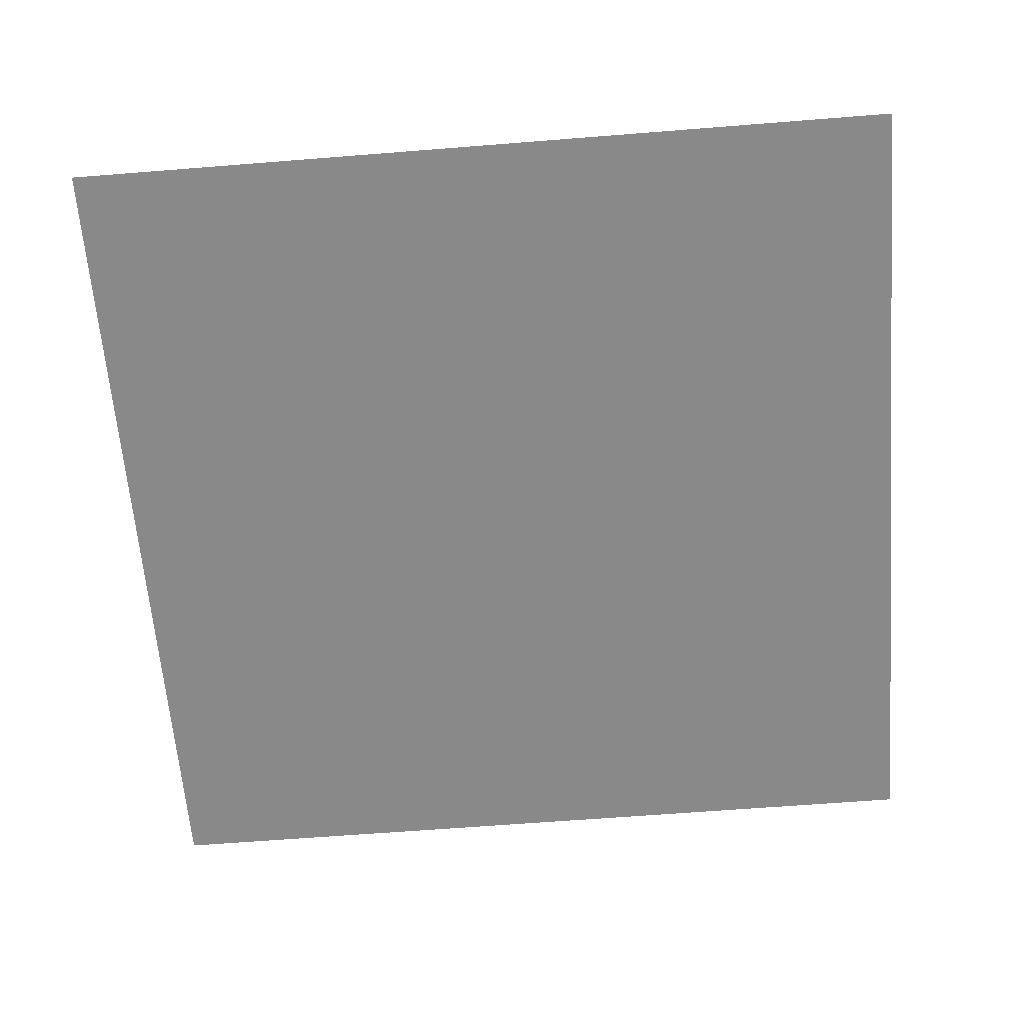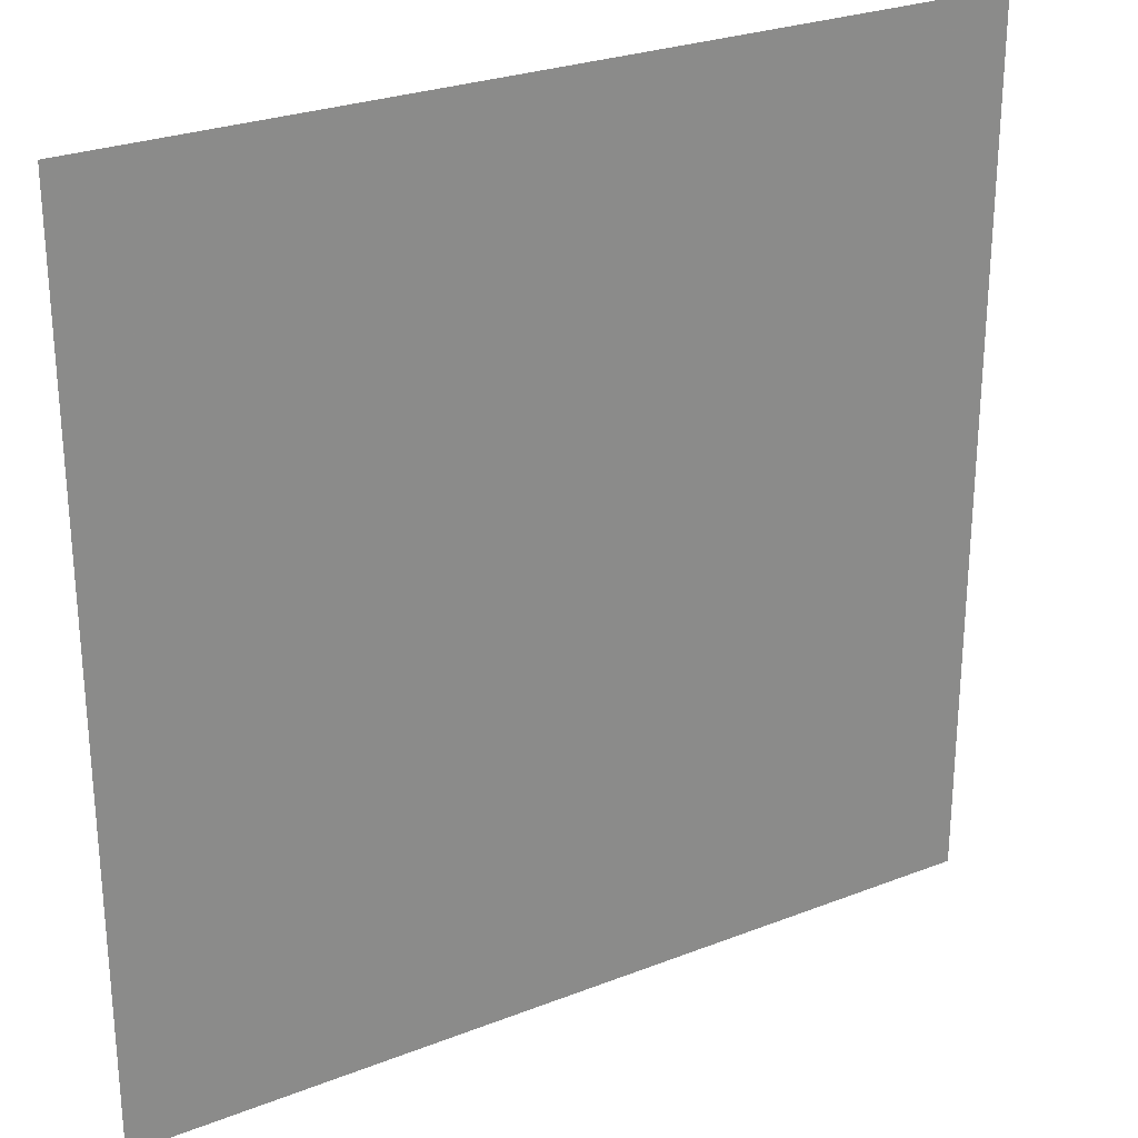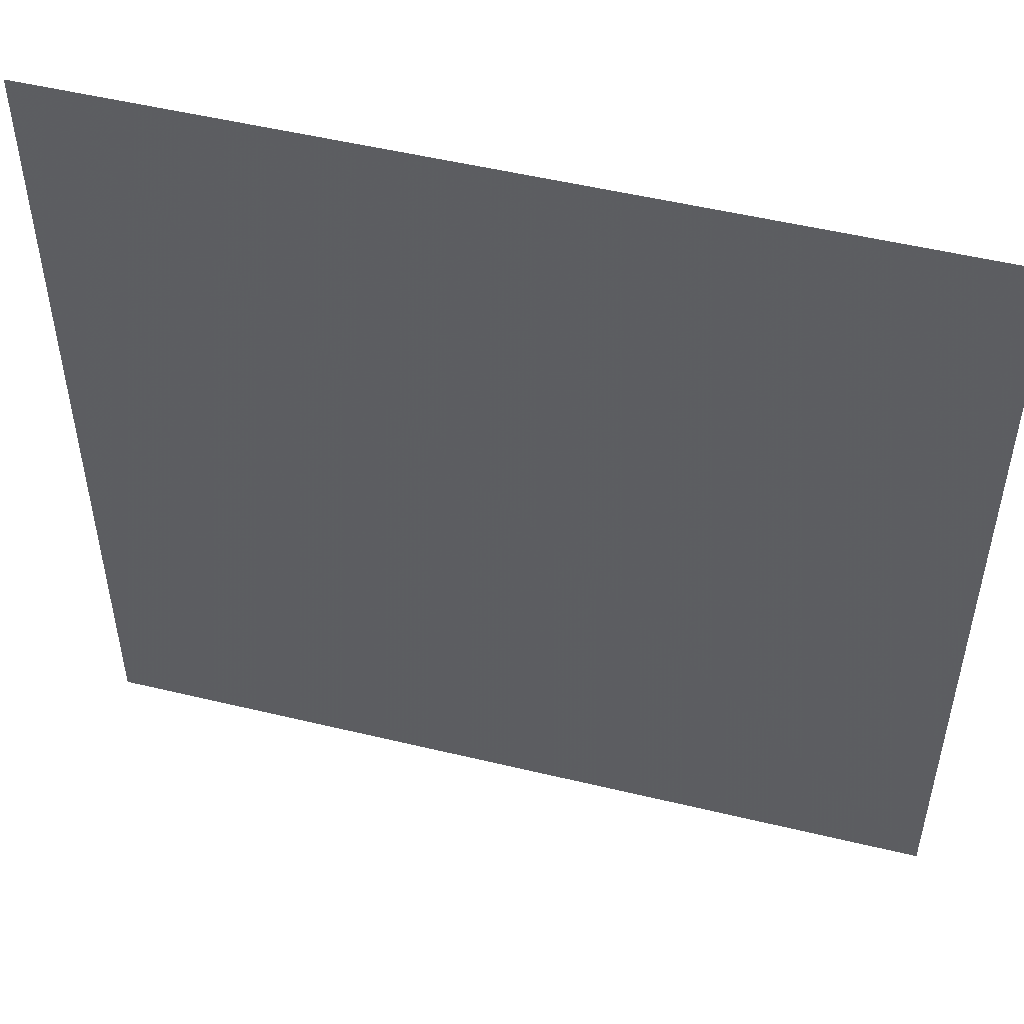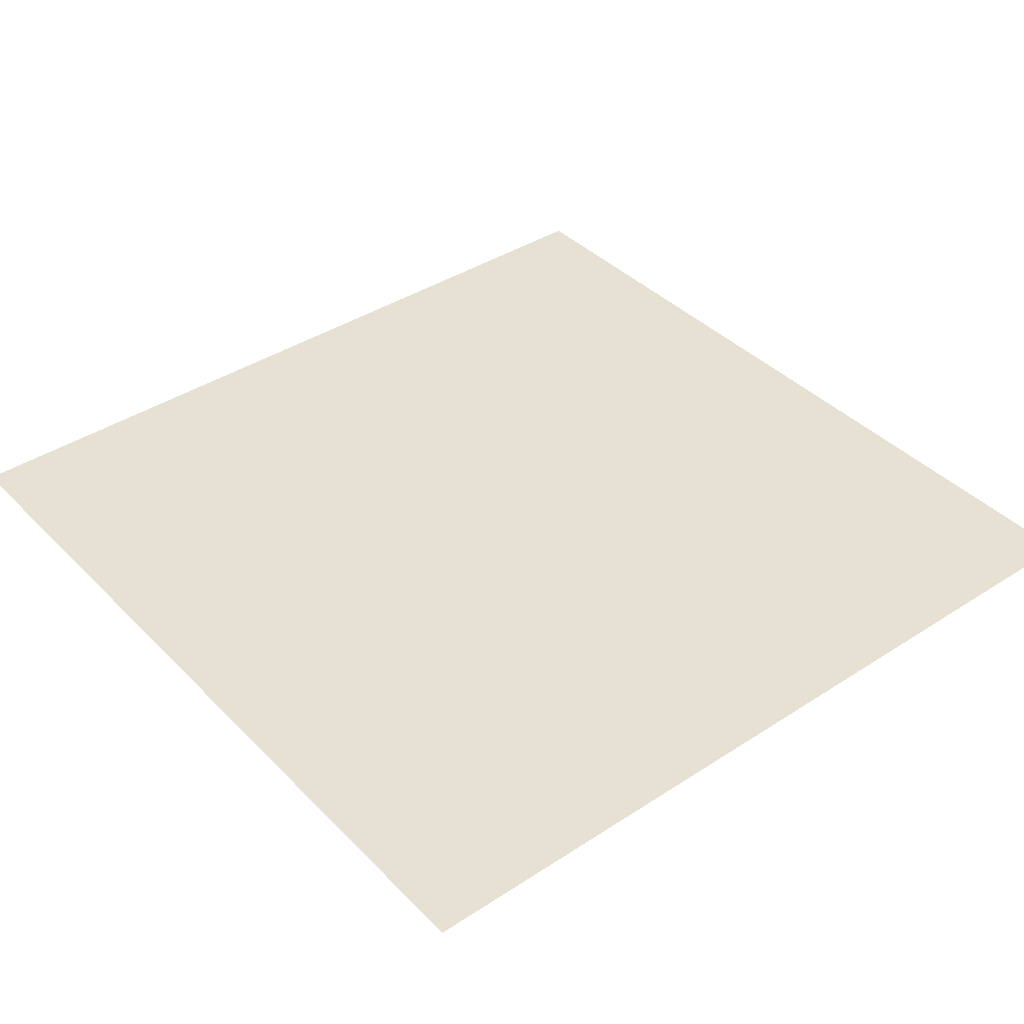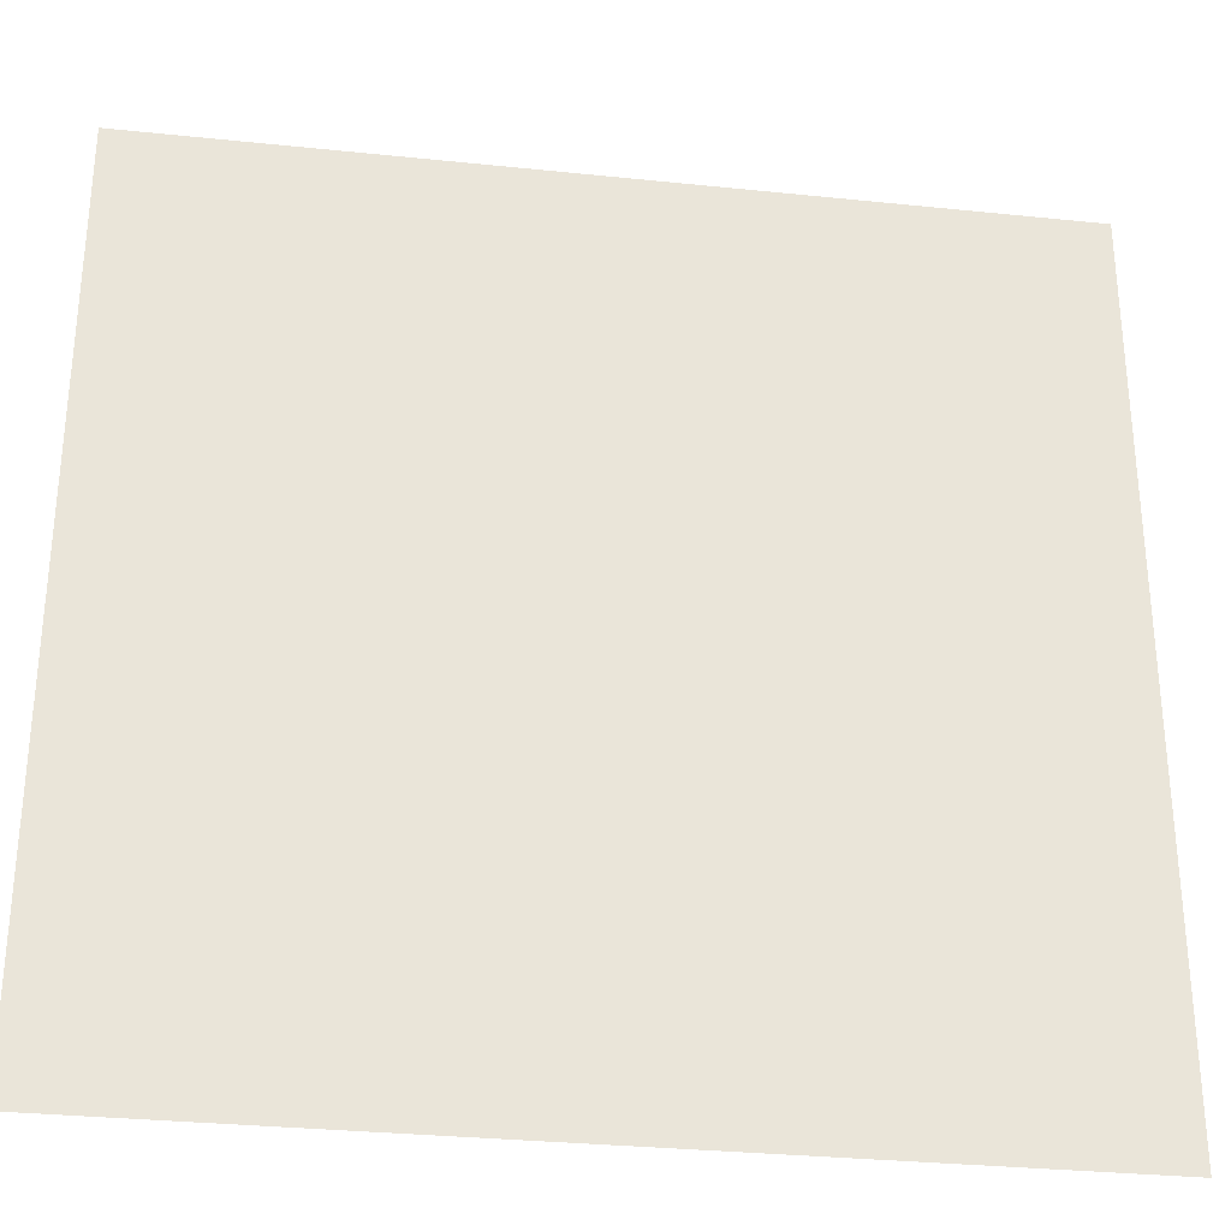
<metadata>
{"format":"obj","ext":"obj","renderer":"f3d","projection":"perspective","resolution":1024,"background":"white","views":[{"elev":-63.2,"azim":4.6,"up":"+Y"},{"elev":26.8,"azim":148.7,"up":"+Z"},{"elev":51.3,"azim":14.7,"up":"+Z"},{"elev":39.4,"azim":-129.0,"up":"+Y"},{"elev":-31.0,"azim":171.5,"up":"+Z"}]}
</metadata>
<code>
v 1 0 -1
v -1 0 -1
v -1 0 1
v 1  0 1
f 1 2 3 4

</code>
